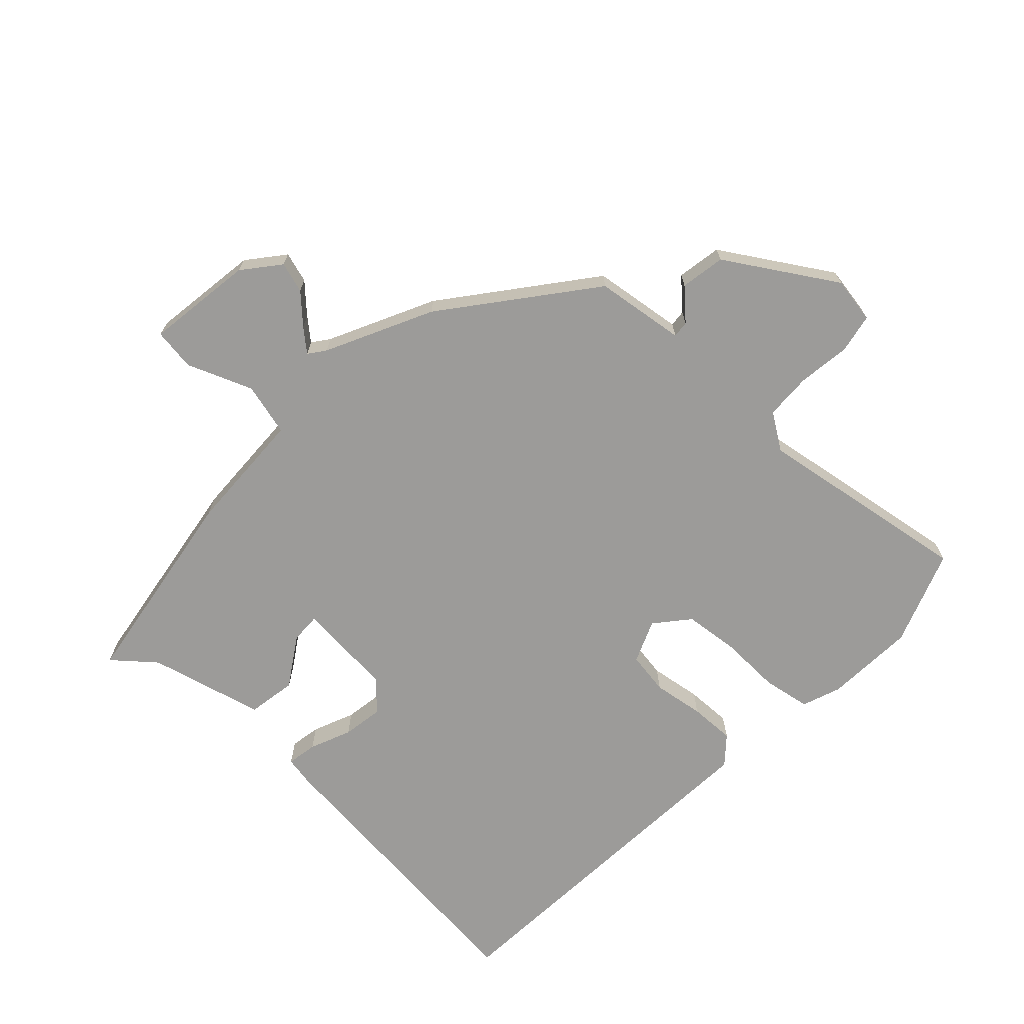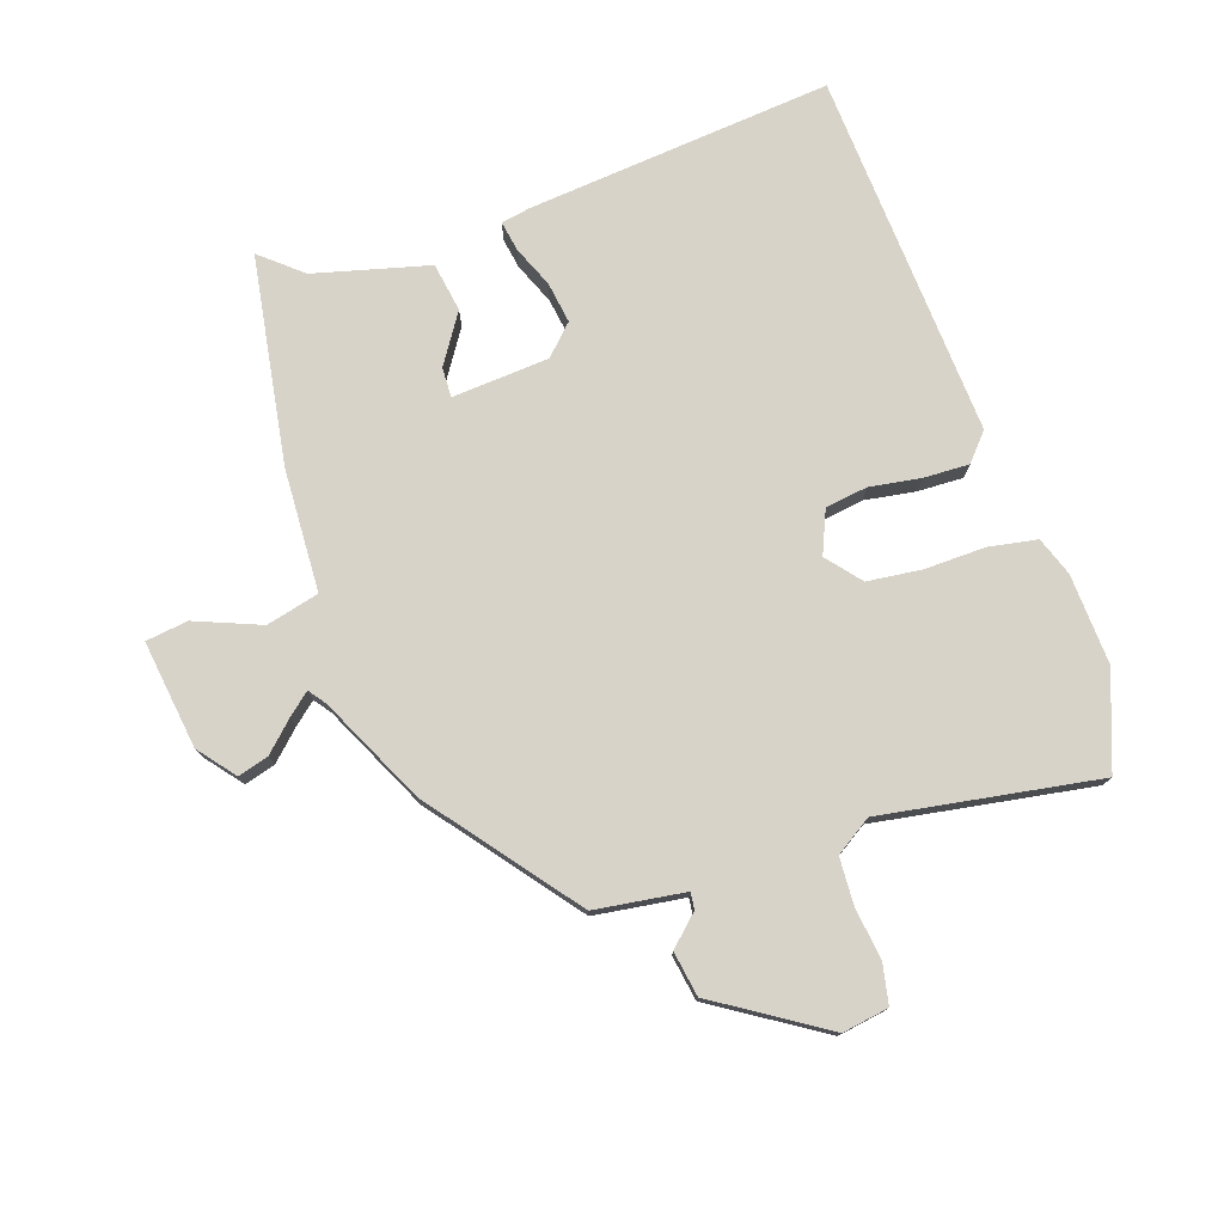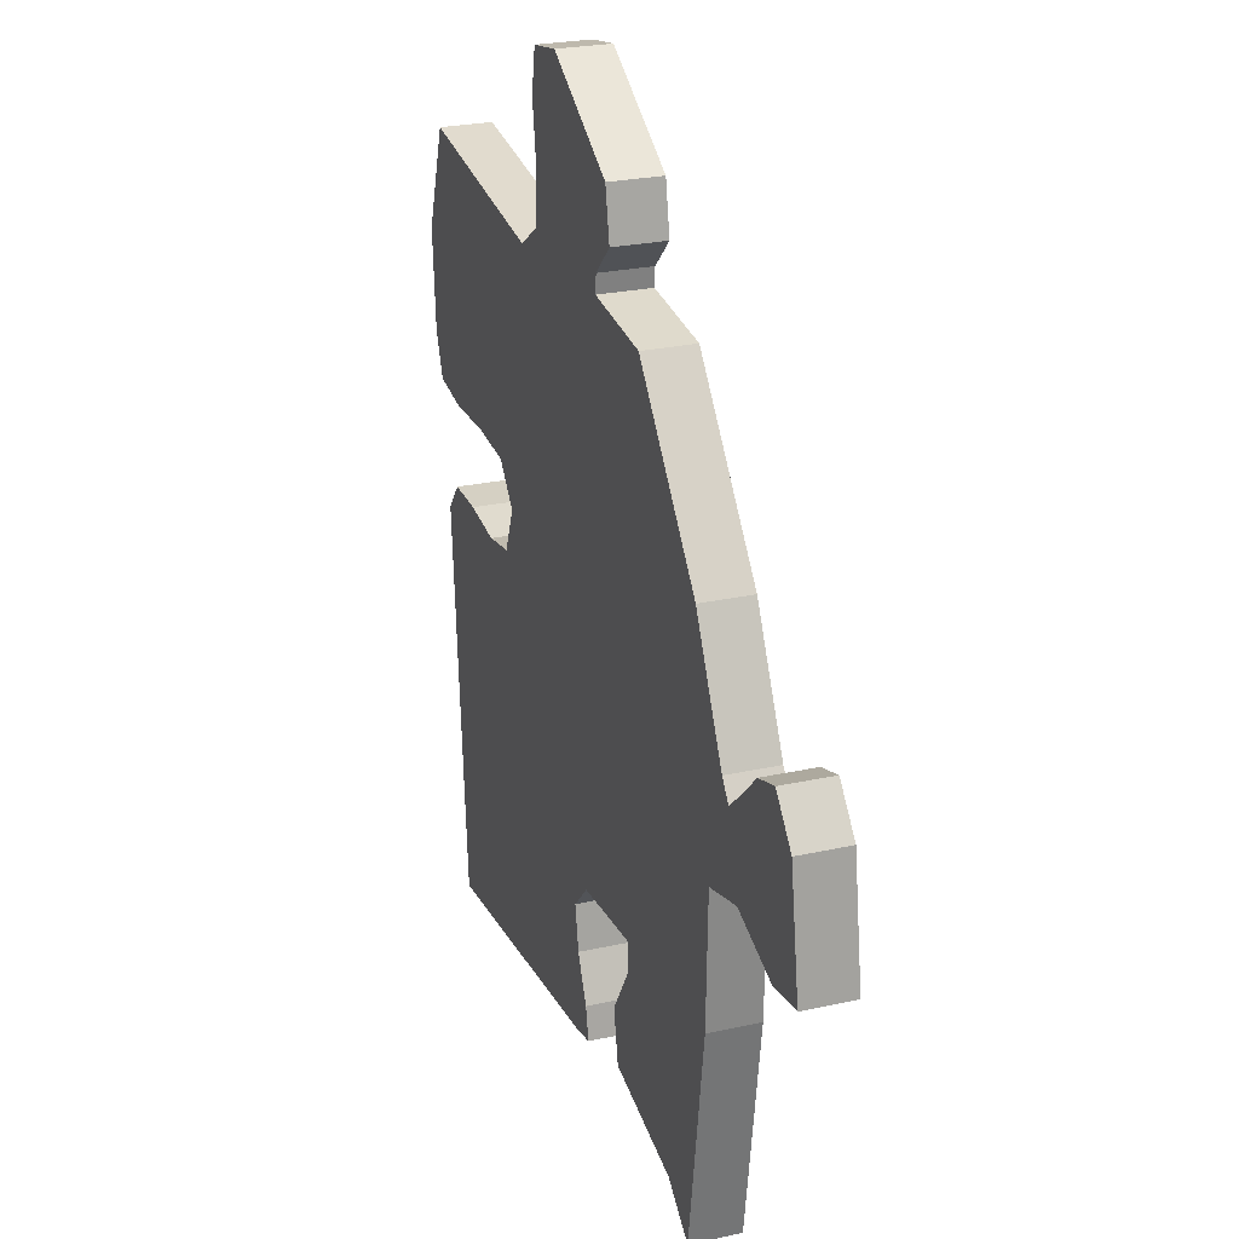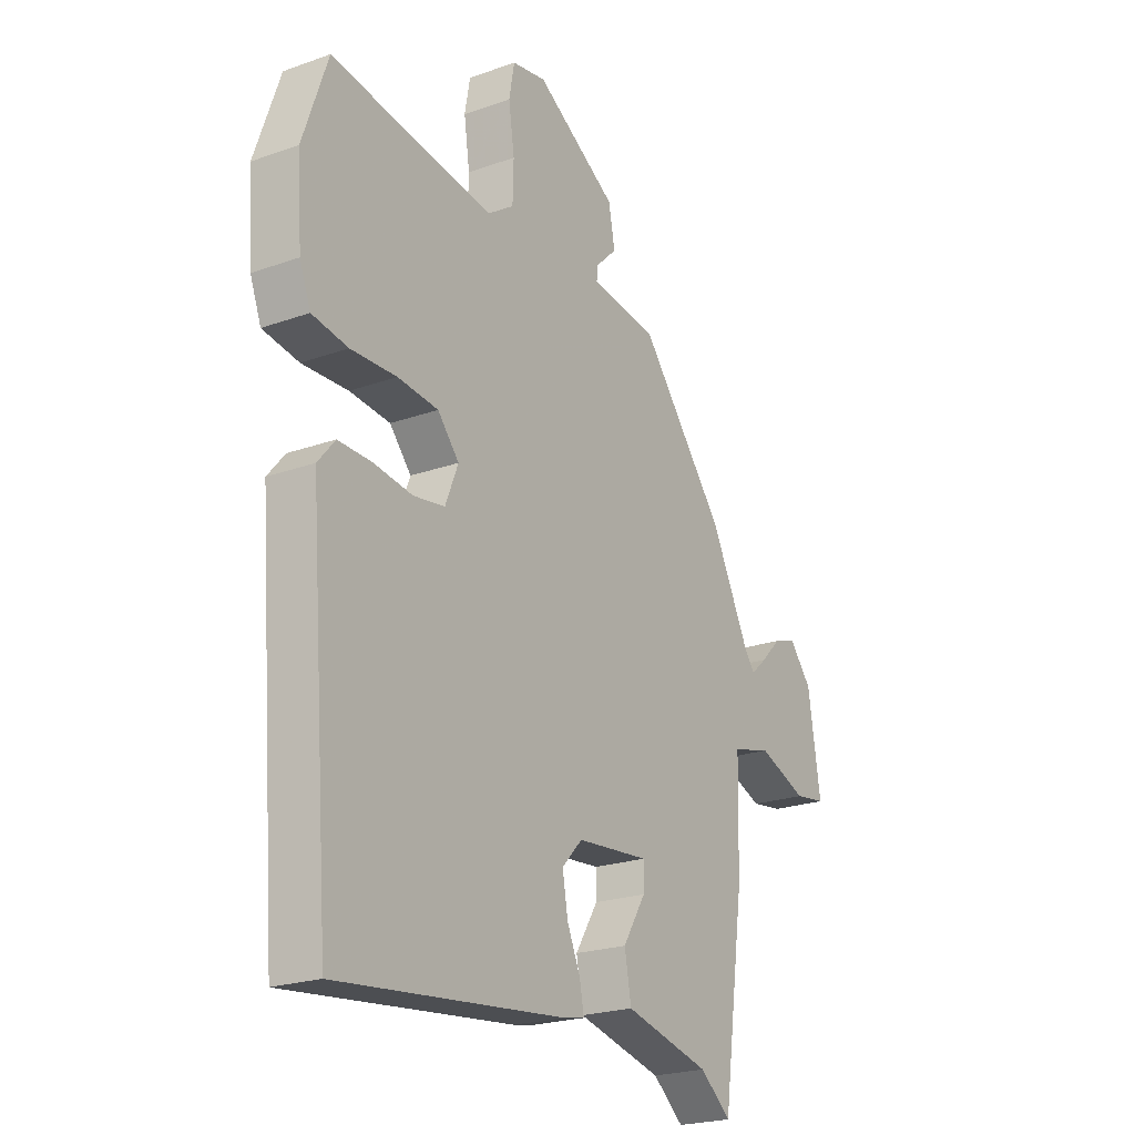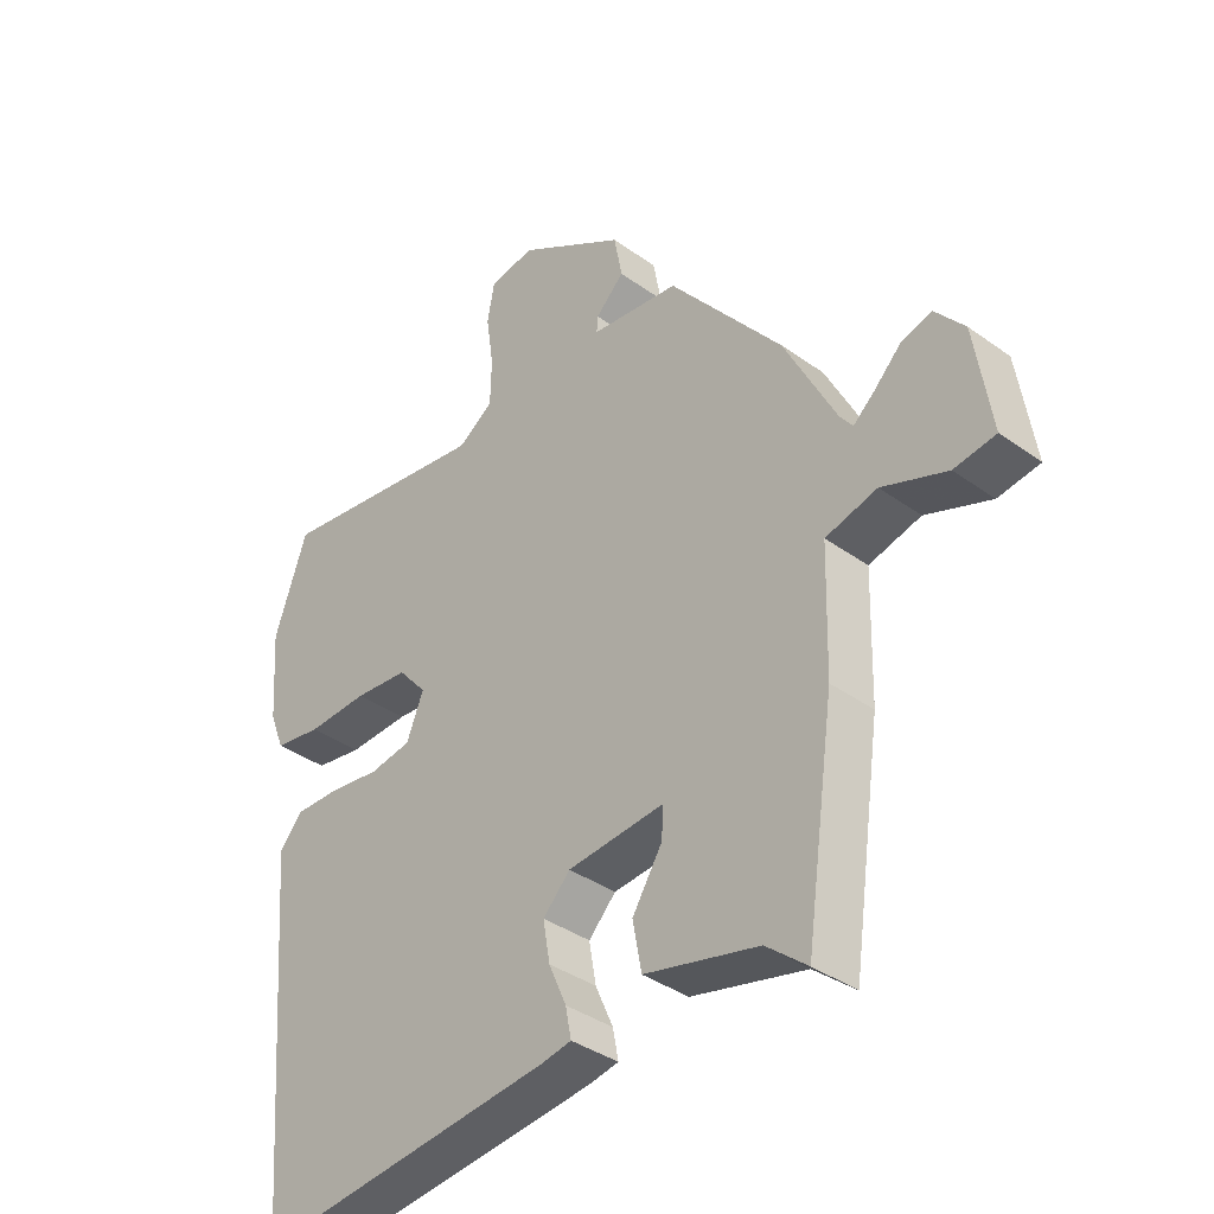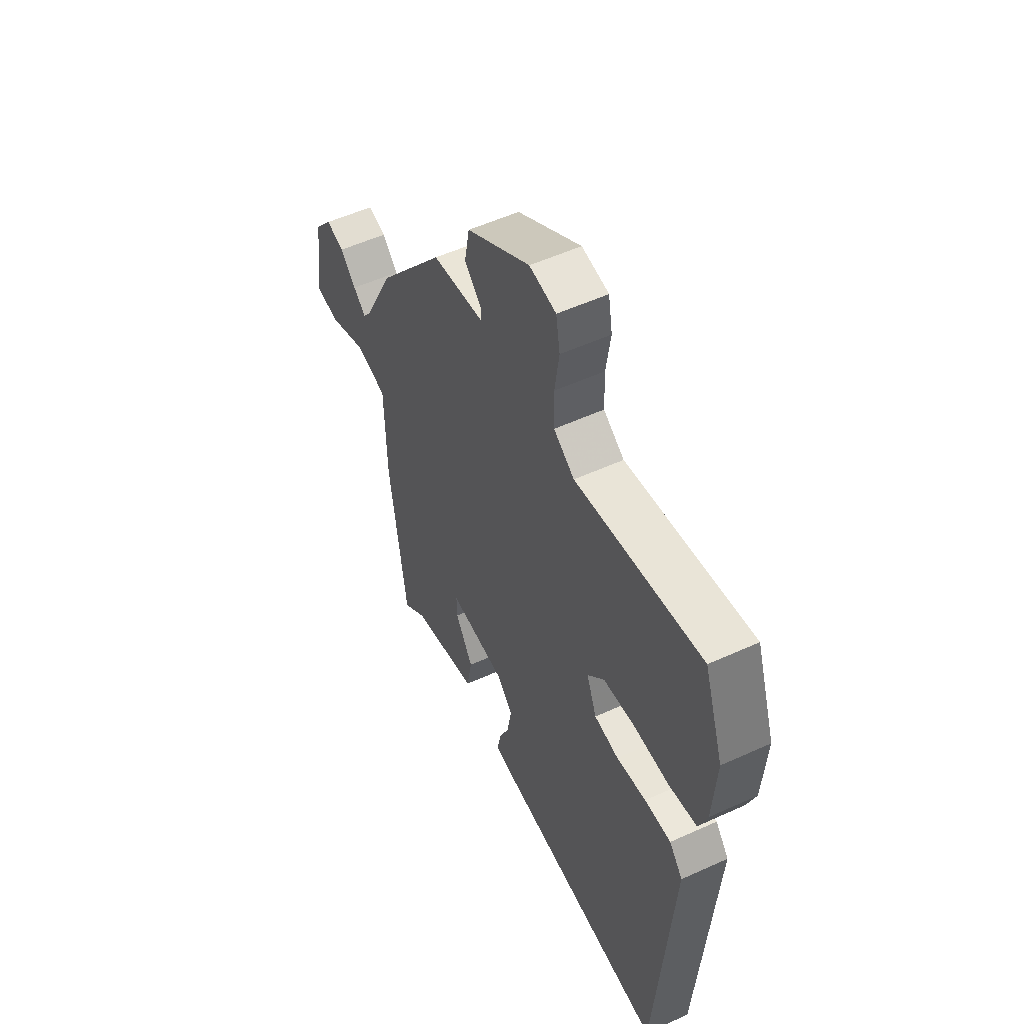
<metadata>
{"format":"obj","ext":"obj","renderer":"f3d","projection":"perspective","resolution":1024,"background":"white","views":[{"elev":-69.9,"azim":-42.4,"up":"+Y"},{"elev":76.9,"azim":-17.5,"up":"+Y"},{"elev":25.6,"azim":-109.6,"up":"+Z"},{"elev":-22.4,"azim":121.7,"up":"+Z"},{"elev":-37.4,"azim":-132.7,"up":"+Z"},{"elev":53.6,"azim":64.0,"up":"+Z"}]}
</metadata>
<code>
v 0.423 0.07 -0.512
v -0.052 0.07 -0.459
v -0.098 0.07 -0.45
v -0.089 0.07 -0.403
v -0.061 0.07 -0.339
v -0.05 0.07 -0.275
v -0.093 0.07 -0.23
v -0.245 0.07 -0.216
v -0.244 0.07 -0.263
v -0.196 0.07 -0.34
v -0.21 0.07 -0.416
v -0.39 0.07 -0.459
v -0.455 0.07 -0.512
v -0.501 0.07 -0.188
v -0.506 0.07 0.005
v -0.588 0.07 0.027
v -0.691 0.07 -0.012
v -0.757 0.07 -0.002
v -0.731 0.07 0.166
v -0.684 0.07 0.222
v -0.636 0.07 0.207
v -0.593 0.07 0.164
v -0.559 0.07 0.134
v -0.539 0.07 0.16
v -0.456 0.07 0.324
v -0.277 0.07 0.545
v -0.136 0.07 0.562
v -0.138 0.07 0.588
v -0.183 0.07 0.632
v -0.17 0.07 0.702
v 0.001 0.07 0.806
v 0.073 0.07 0.793
v 0.084 0.07 0.731
v 0.072 0.07 0.649
v 0.074 0.07 0.576
v 0.13 0.07 0.538
v 0.47 0.07 0.587
v 0.522 0.07 0.437
v 0.512 0.07 0.296
v 0.489 0.07 0.236
v 0.414 0.07 0.224
v 0.318 0.07 0.228
v 0.233 0.07 0.22
v 0.188 0.07 0.168
v 0.215 0.07 0.101
v 0.281 0.07 0.09
v 0.361 0.07 0.101
v 0.432 0.07 0.102
v 0.468 0.07 0.059
v 0.423 0 -0.512
v -0.052 0 -0.459
v -0.098 0 -0.45
v -0.089 0 -0.403
v -0.061 0 -0.339
v -0.05 0 -0.275
v -0.093 0 -0.23
v -0.245 0 -0.216
v -0.244 0 -0.263
v -0.196 0 -0.34
v -0.21 0 -0.416
v -0.39 0 -0.459
v -0.455 0 -0.512
v -0.501 0 -0.188
v -0.506 0 0.005
v -0.588 0 0.027
v -0.691 0 -0.012
v -0.757 0 -0.002
v -0.731 0 0.166
v -0.684 0 0.222
v -0.636 0 0.207
v -0.593 0 0.164
v -0.559 0 0.134
v -0.539 0 0.16
v -0.456 0 0.324
v -0.277 0 0.545
v -0.136 0 0.562
v -0.138 0 0.588
v -0.183 0 0.632
v -0.17 0 0.702
v 0.001 0 0.806
v 0.073 0 0.793
v 0.084 0 0.731
v 0.072 0 0.649
v 0.074 0 0.576
v 0.13 0 0.538
v 0.47 0 0.587
v 0.522 0 0.437
v 0.512 0 0.296
v 0.489 0 0.236
v 0.414 0 0.224
v 0.318 0 0.228
v 0.233 0 0.22
v 0.188 0 0.168
v 0.215 0 0.101
v 0.281 0 0.09
v 0.361 0 0.101
v 0.432 0 0.102
v 0.468 0 0.059
f 3 4 5
f 2 3 5
f 1 2 5
f 49 1 5
f 48 49 5
f 47 48 5
f 46 47 5
f 45 46 5 6
f 44 45 6 7
f 40 41 42
f 39 40 42
f 38 39 42
f 37 38 42
f 36 37 42
f 35 36 42 43
f 32 33 34
f 31 32 34
f 30 31 34
f 29 30 34
f 28 29 34
f 27 28 34 35
f 35 43 44
f 27 35 44
f 26 27 44
f 25 26 44
f 24 25 44
f 20 21 22
f 19 20 22
f 18 19 22
f 17 18 22
f 16 17 22
f 15 16 22 23
f 12 13 14 15
f 11 12 15
f 10 11 15
f 9 10 15
f 15 23 24
f 9 15 24
f 8 9 24
f 7 8 24 44
f 54 53 52
f 54 52 51
f 54 51 50
f 54 50 98
f 54 98 97
f 54 97 96
f 54 96 95
f 55 54 95 94
f 56 55 94 93
f 91 90 89
f 91 89 88
f 91 88 87
f 91 87 86
f 91 86 85
f 92 91 85 84
f 83 82 81
f 83 81 80
f 83 80 79
f 83 79 78
f 83 78 77
f 84 83 77 76
f 93 92 84
f 93 84 76
f 93 76 75
f 93 75 74
f 93 74 73
f 71 70 69
f 71 69 68
f 71 68 67
f 71 67 66
f 71 66 65
f 72 71 65 64
f 64 63 62 61
f 64 61 60
f 64 60 59
f 64 59 58
f 73 72 64
f 73 64 58
f 73 58 57
f 93 73 57 56
f 1 50 51 2
f 2 51 52 3
f 3 52 53 4
f 4 53 54 5
f 5 54 55 6
f 6 55 56 7
f 7 56 57 8
f 8 57 58 9
f 9 58 59 10
f 10 59 60 11
f 11 60 61 12
f 12 61 62 13
f 13 62 63 14
f 14 63 64 15
f 15 64 65 16
f 16 65 66 17
f 17 66 67 18
f 18 67 68 19
f 19 68 69 20
f 20 69 70 21
f 21 70 71 22
f 22 71 72 23
f 23 72 73 24
f 24 73 74 25
f 25 74 75 26
f 26 75 76 27
f 27 76 77 28
f 28 77 78 29
f 29 78 79 30
f 30 79 80 31
f 31 80 81 32
f 32 81 82 33
f 33 82 83 34
f 34 83 84 35
f 35 84 85 36
f 36 85 86 37
f 37 86 87 38
f 38 87 88 39
f 39 88 89 40
f 40 89 90 41
f 41 90 91 42
f 42 91 92 43
f 43 92 93 44
f 44 93 94 45
f 45 94 95 46
f 46 95 96 47
f 47 96 97 48
f 48 97 98 49
f 49 98 50 1

</code>
